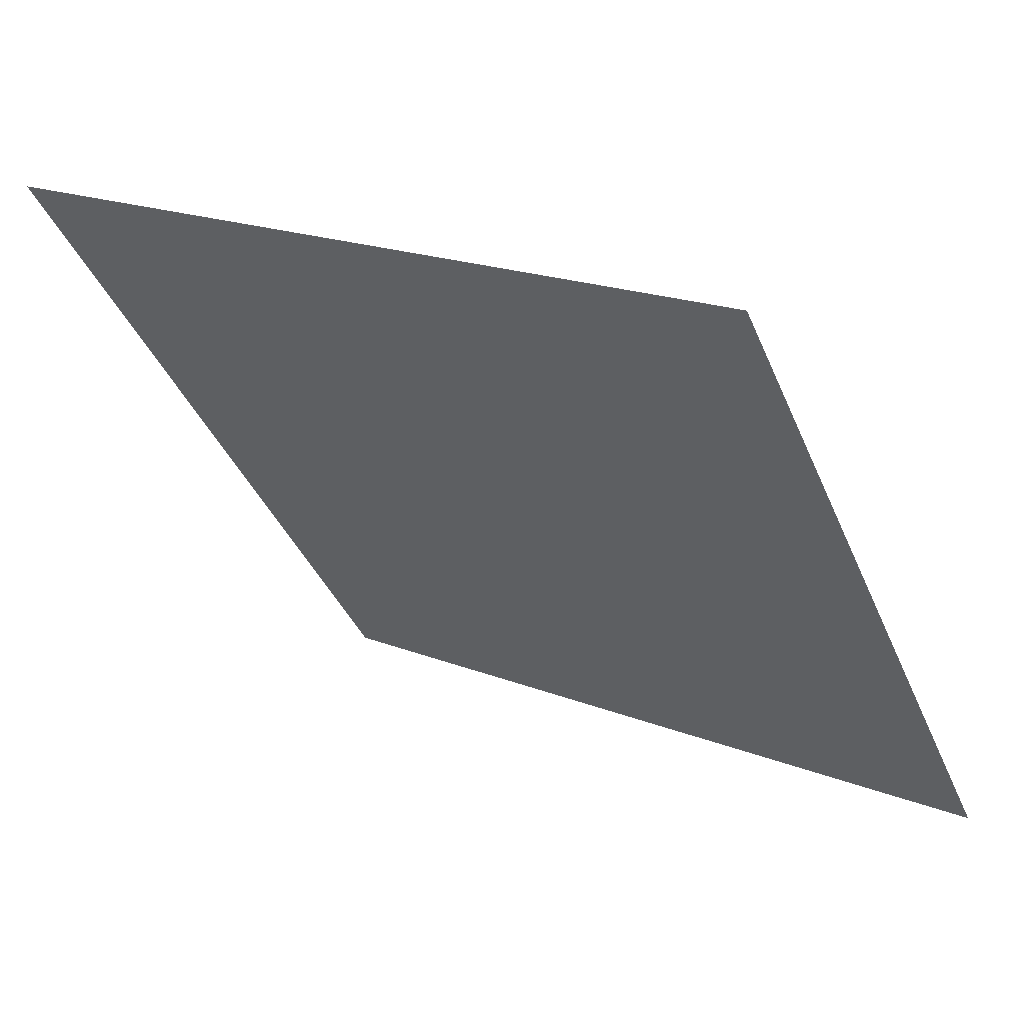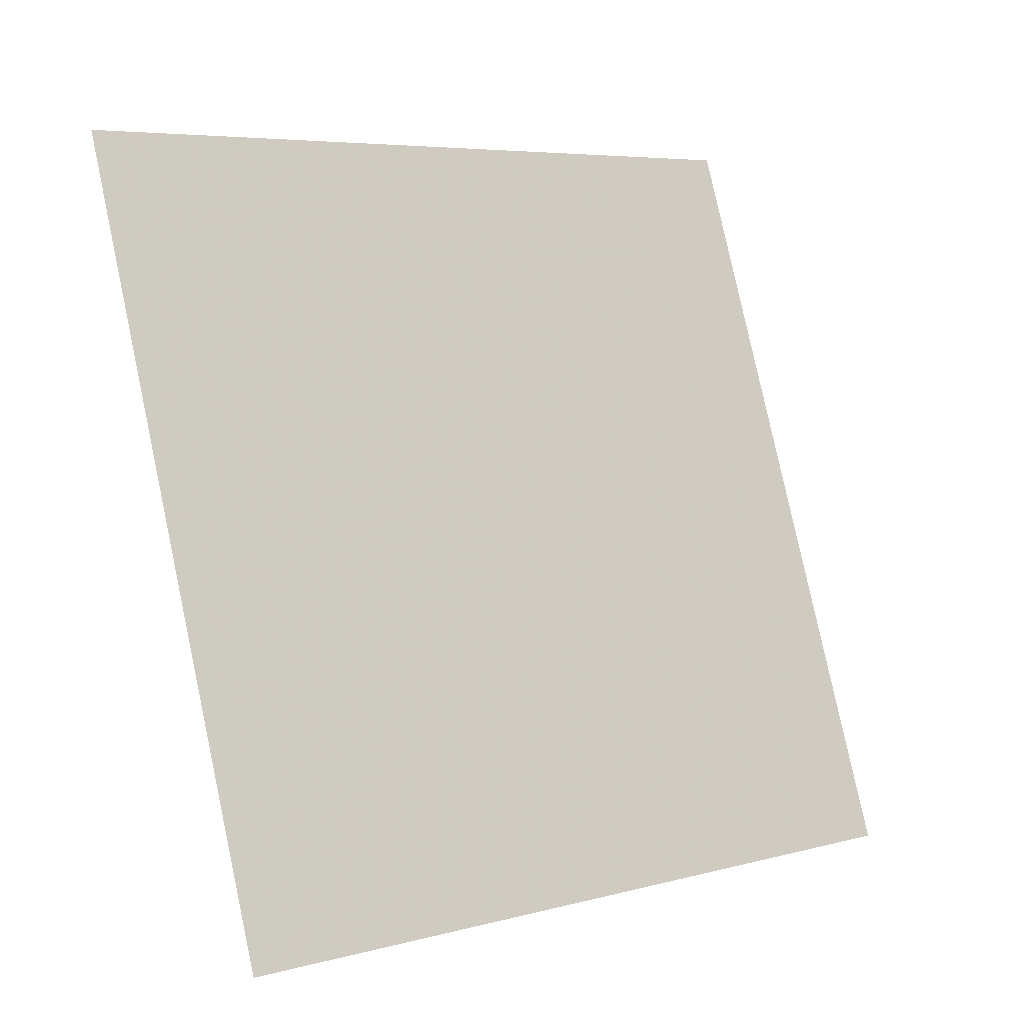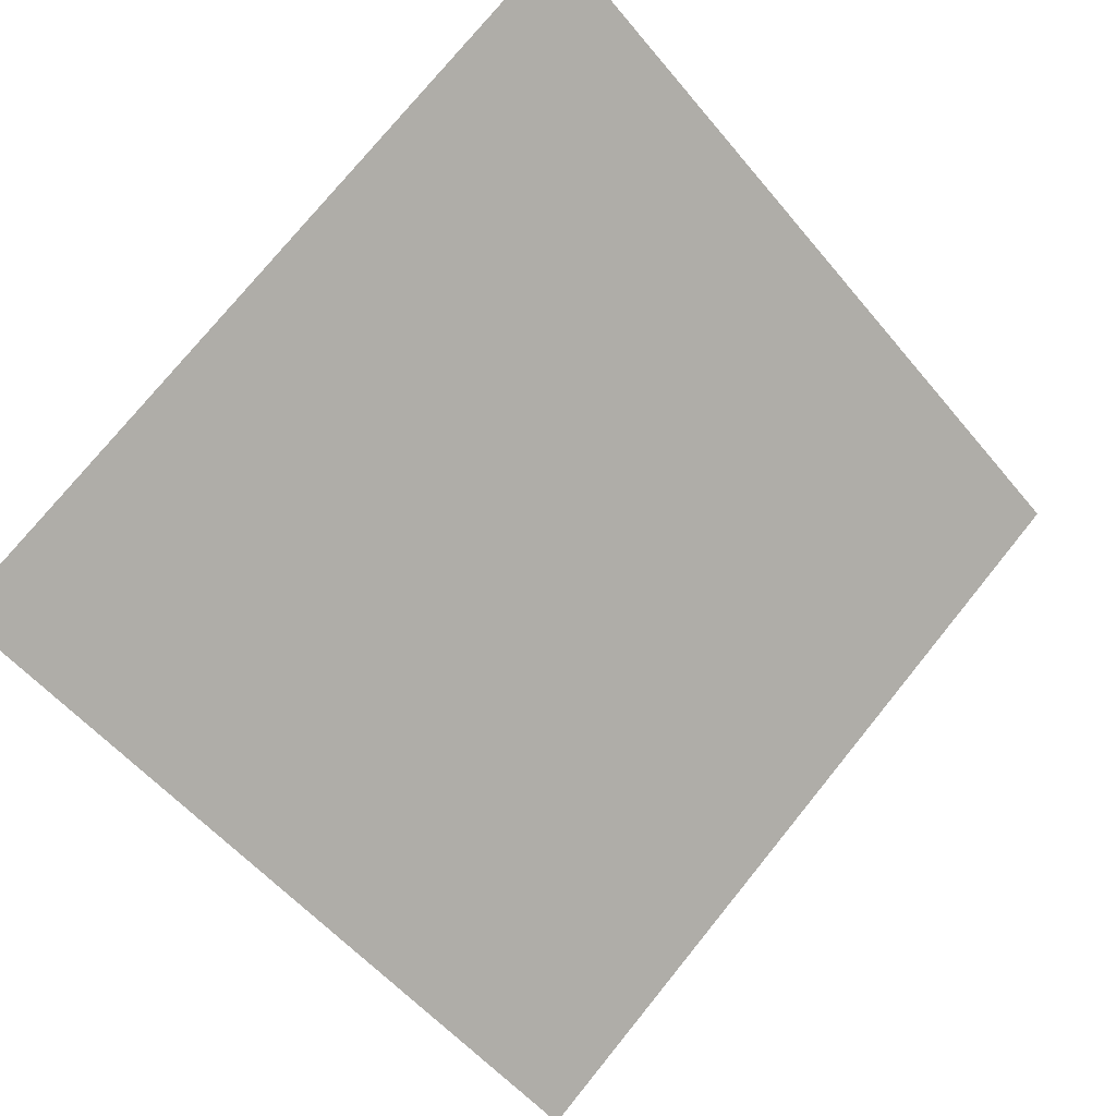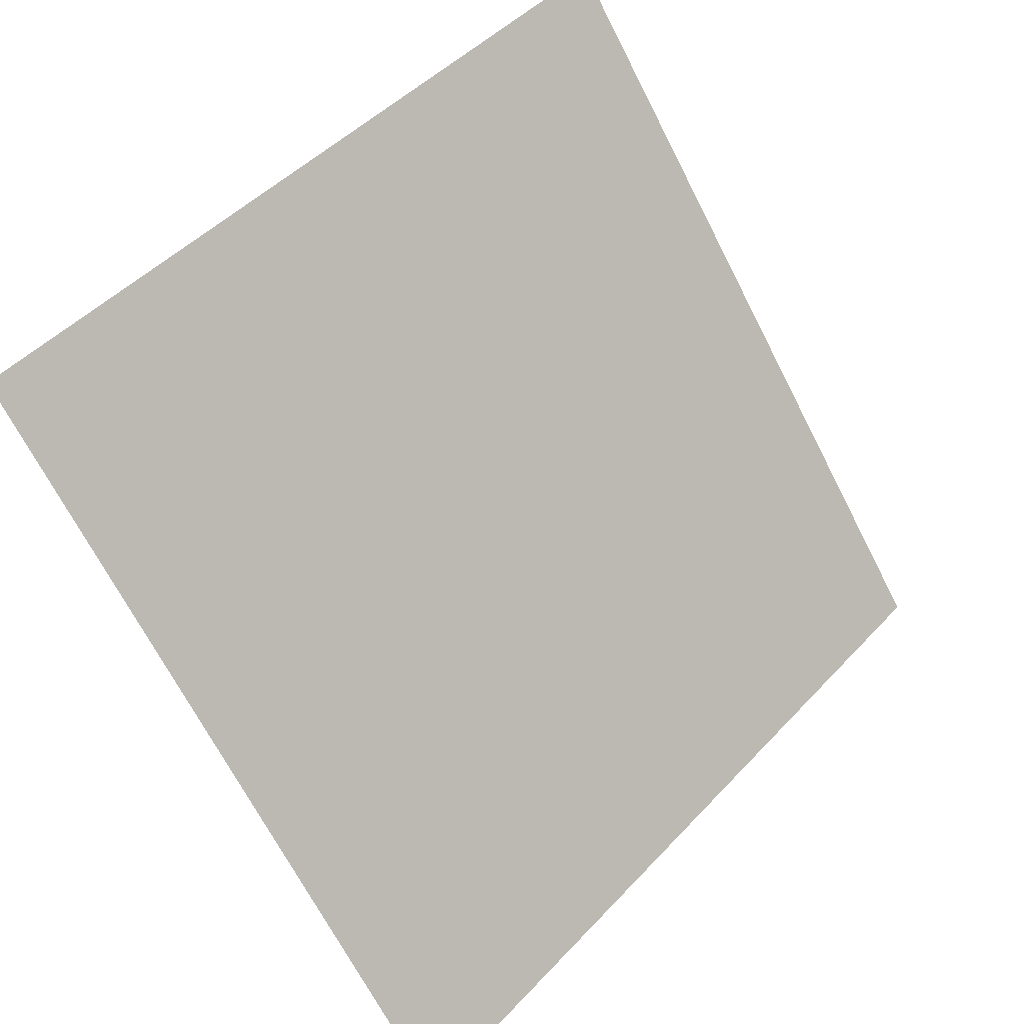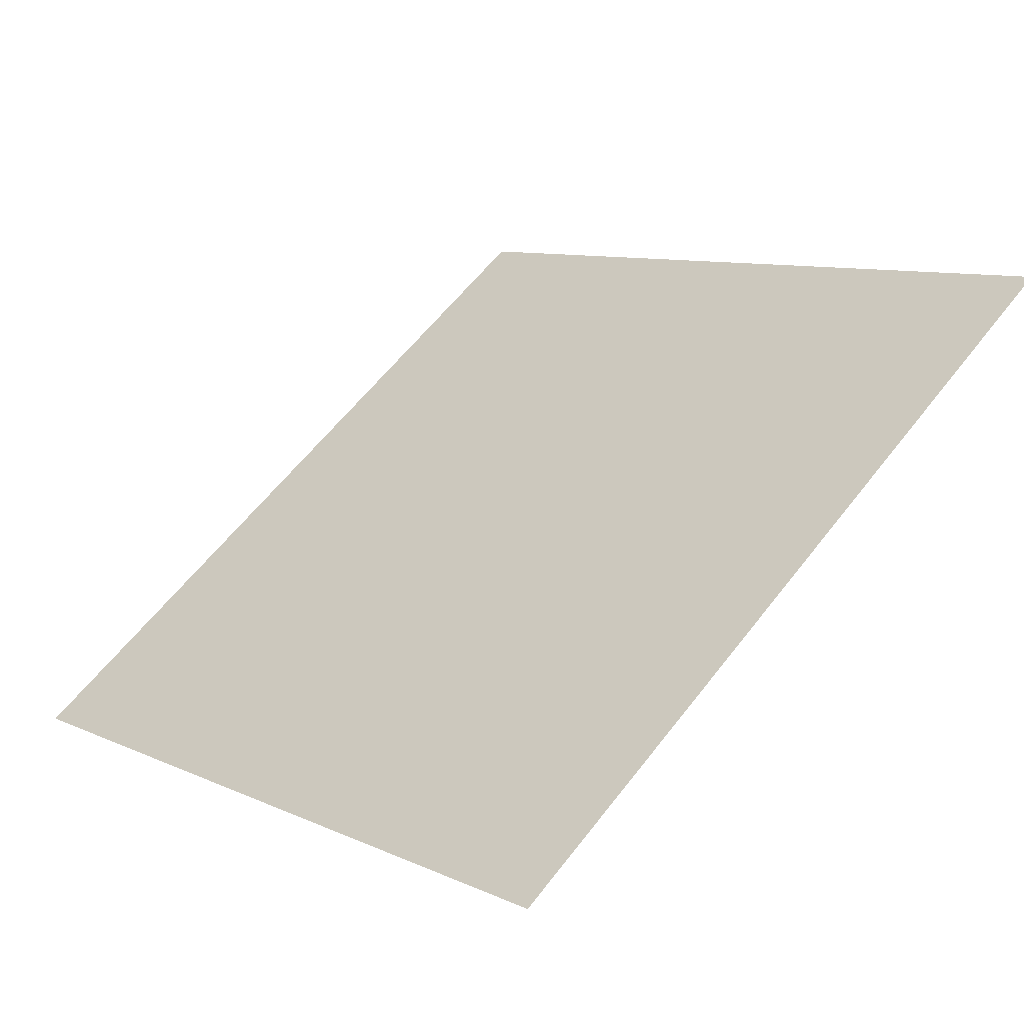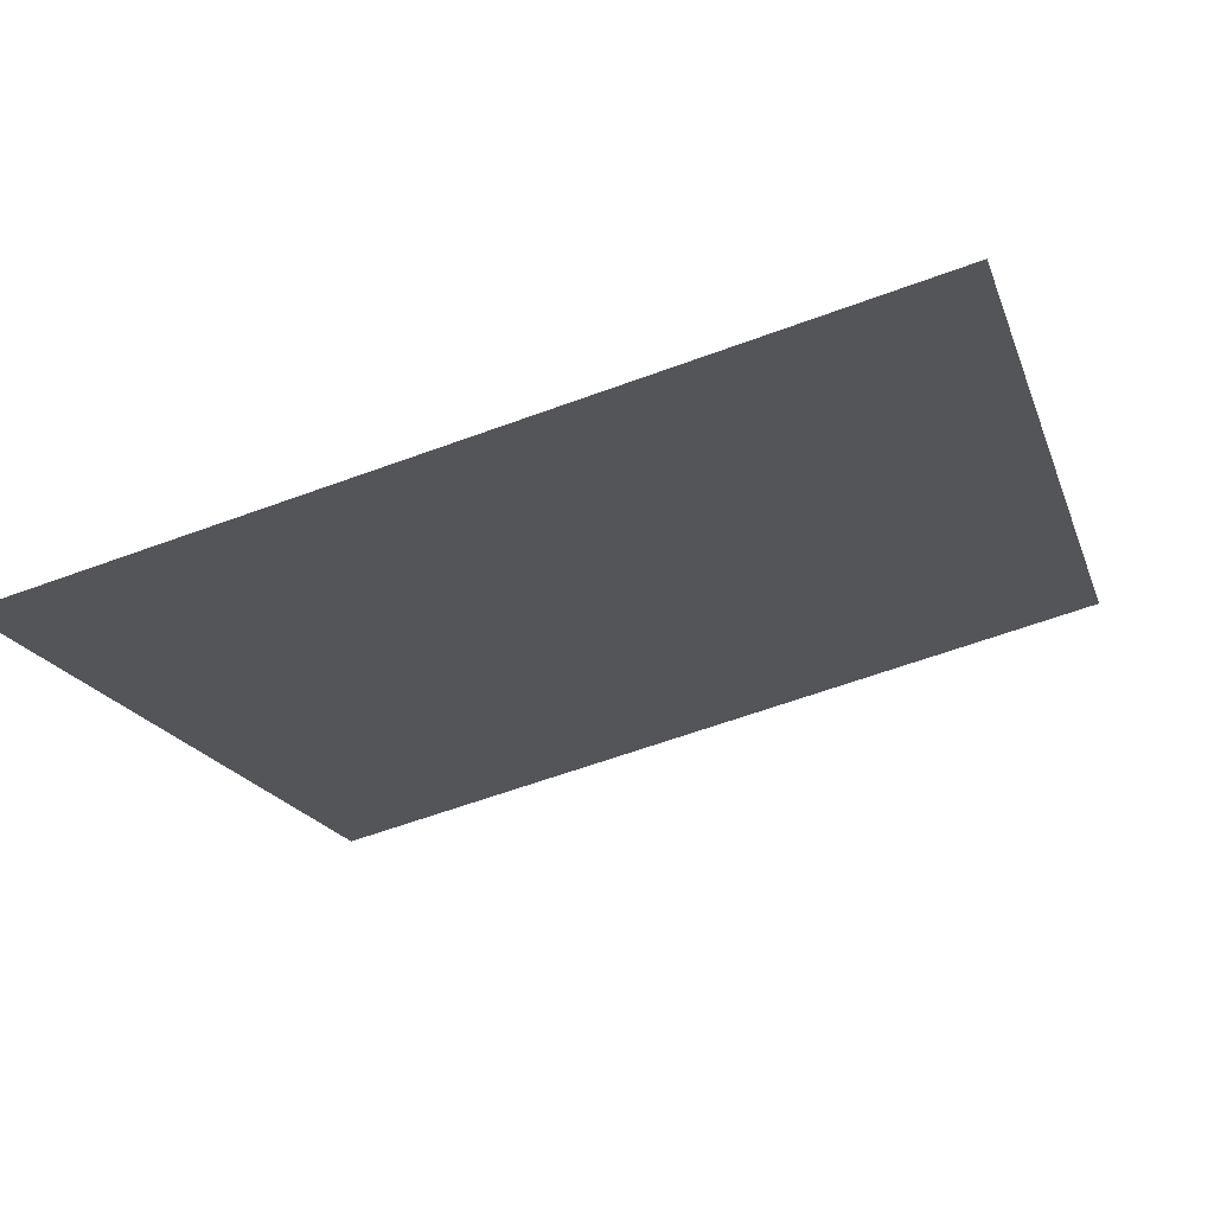
<metadata>
{"format":"obj","ext":"obj","renderer":"f3d","projection":"perspective","resolution":1024,"background":"white","views":[{"elev":20.5,"azim":-145.0,"up":"+Z"},{"elev":79.3,"azim":78.4,"up":"+Y"},{"elev":-53.3,"azim":-50.6,"up":"+Y"},{"elev":47.4,"azim":-51.3,"up":"+Z"},{"elev":10.9,"azim":-129.3,"up":"+Y"},{"elev":-56.6,"azim":-158.8,"up":"+Y"}]}
</metadata>
<code>
v 0.2098 0.9893 0.7838
v 0.2033 0.9895 0.7839
v 0.2034 0.9934 0.7891
v 0.2099 0.9932 0.7891
f 4 3 2 1

</code>
